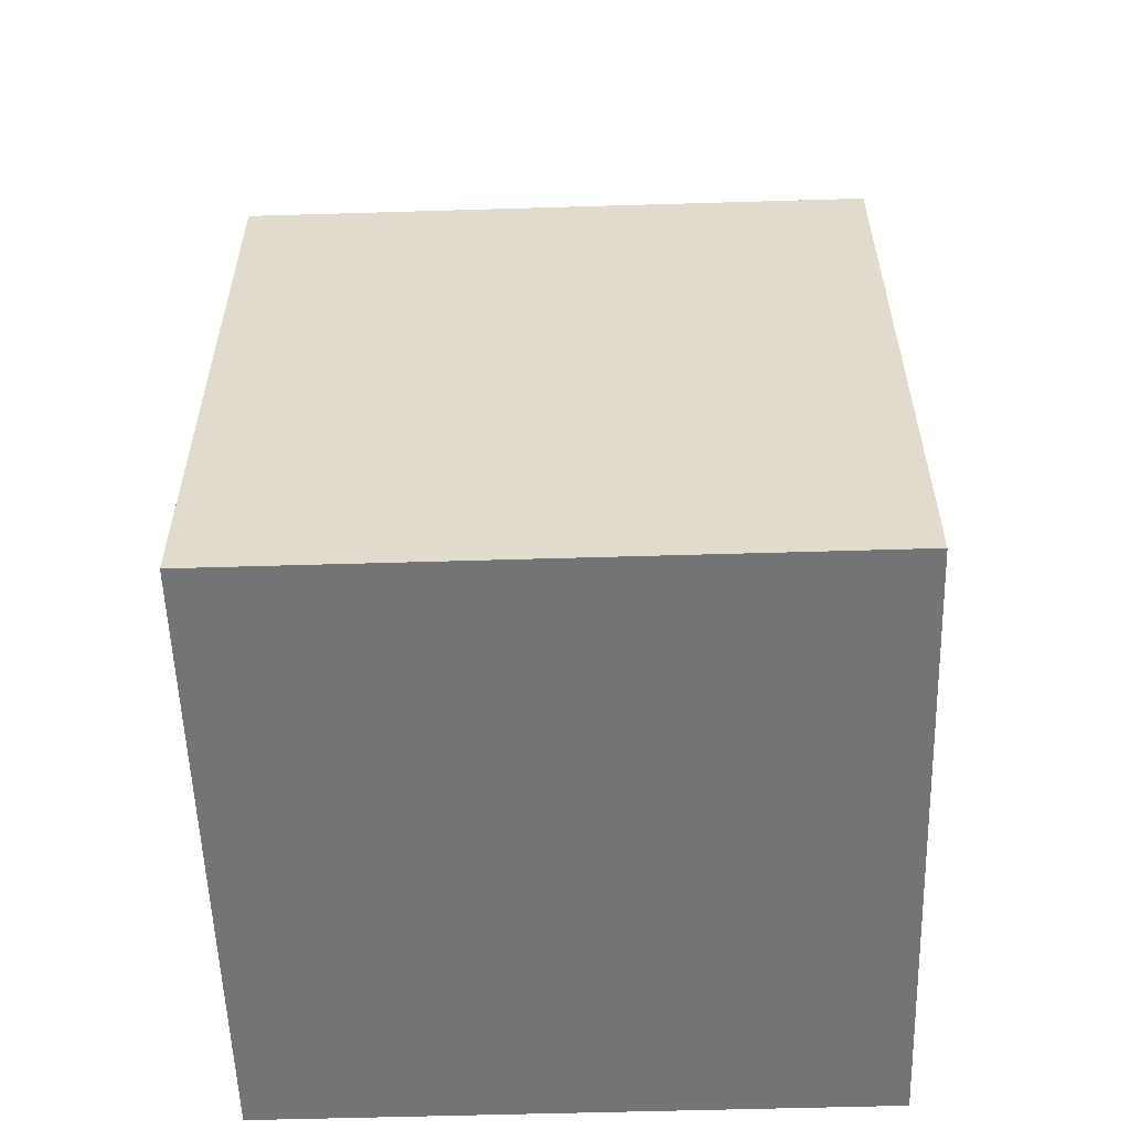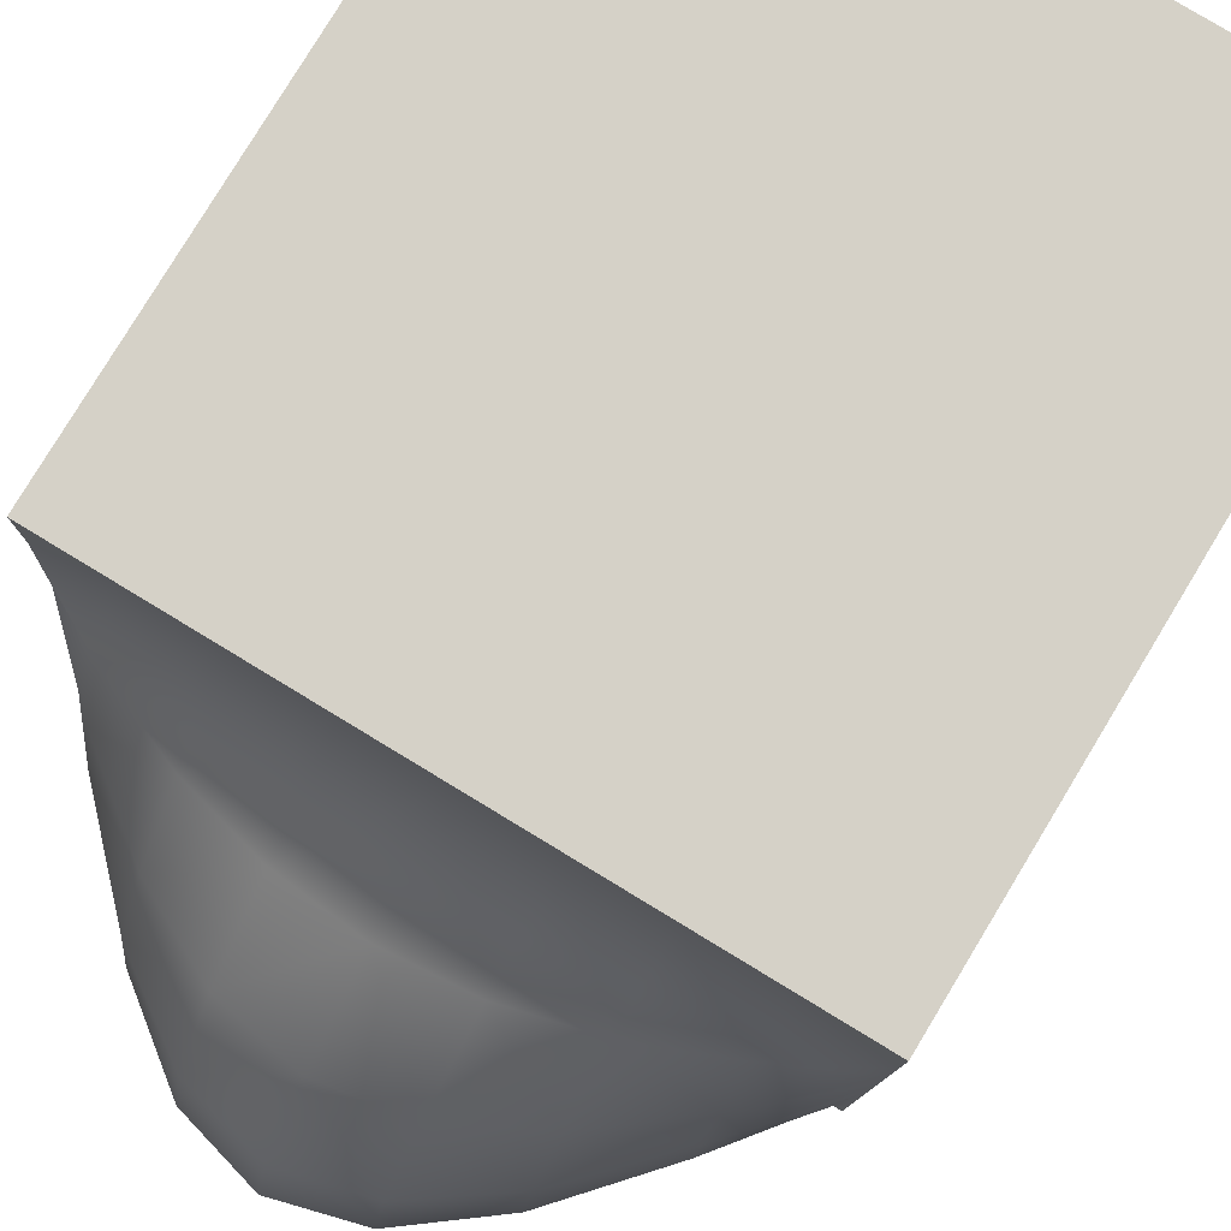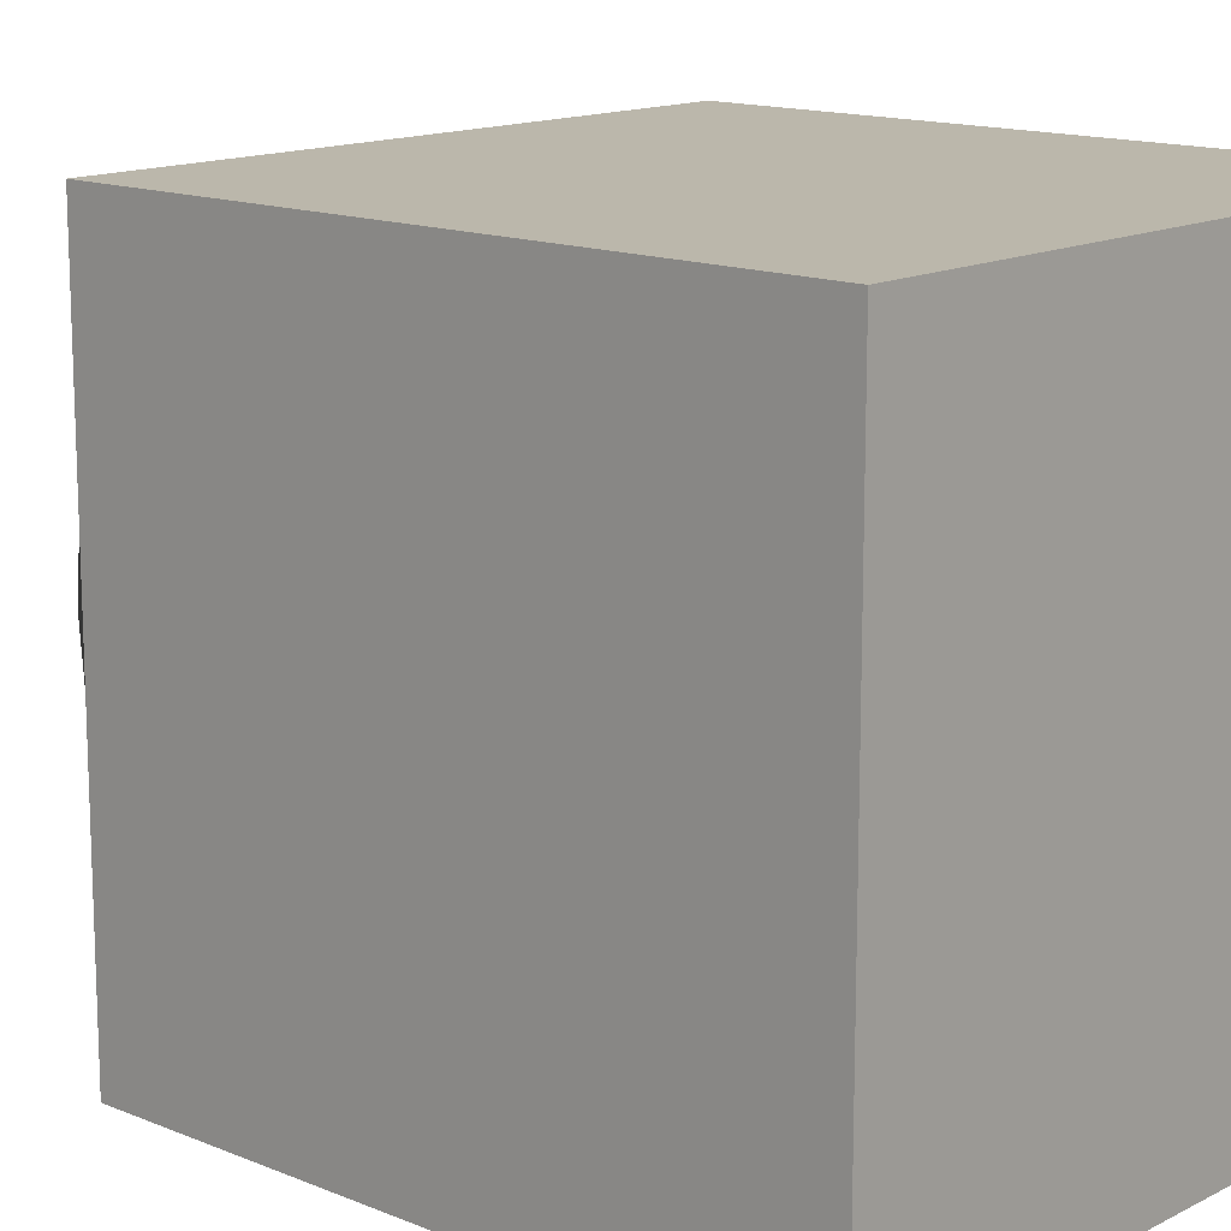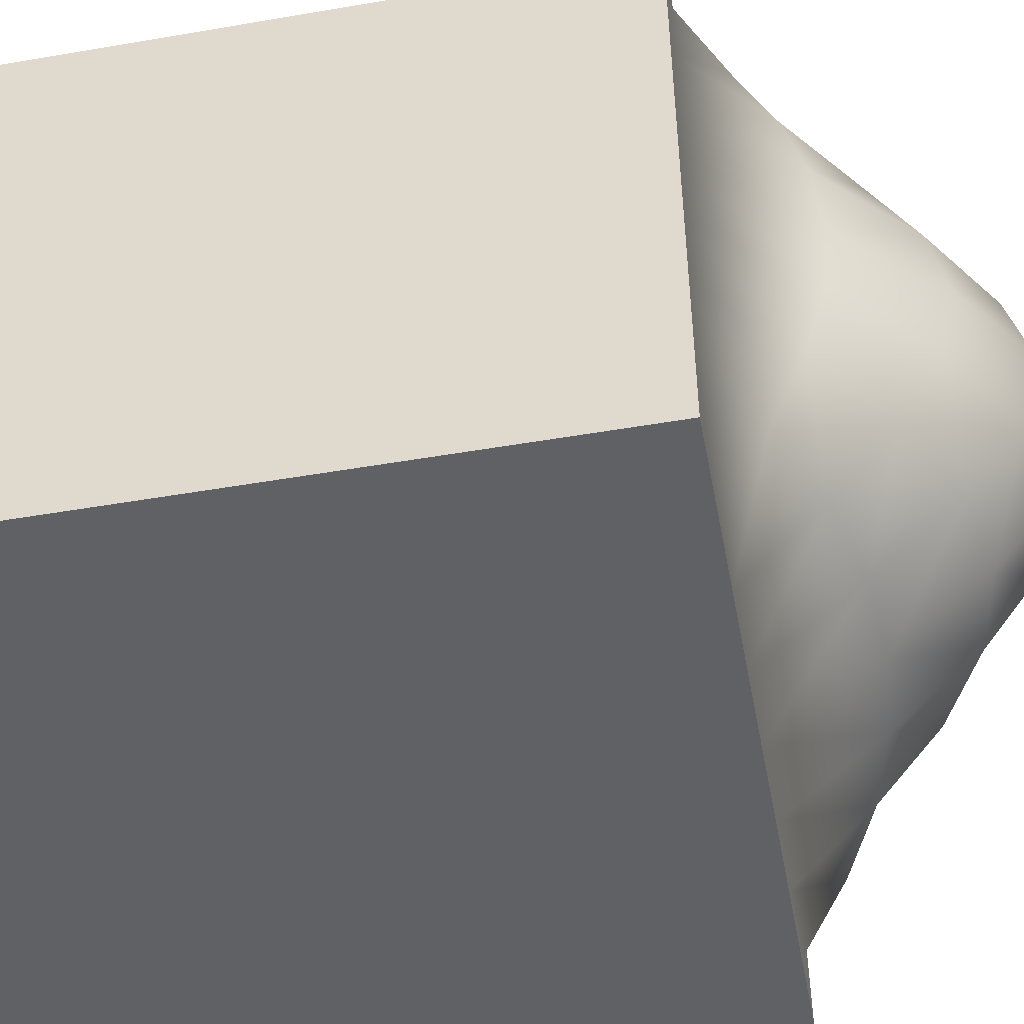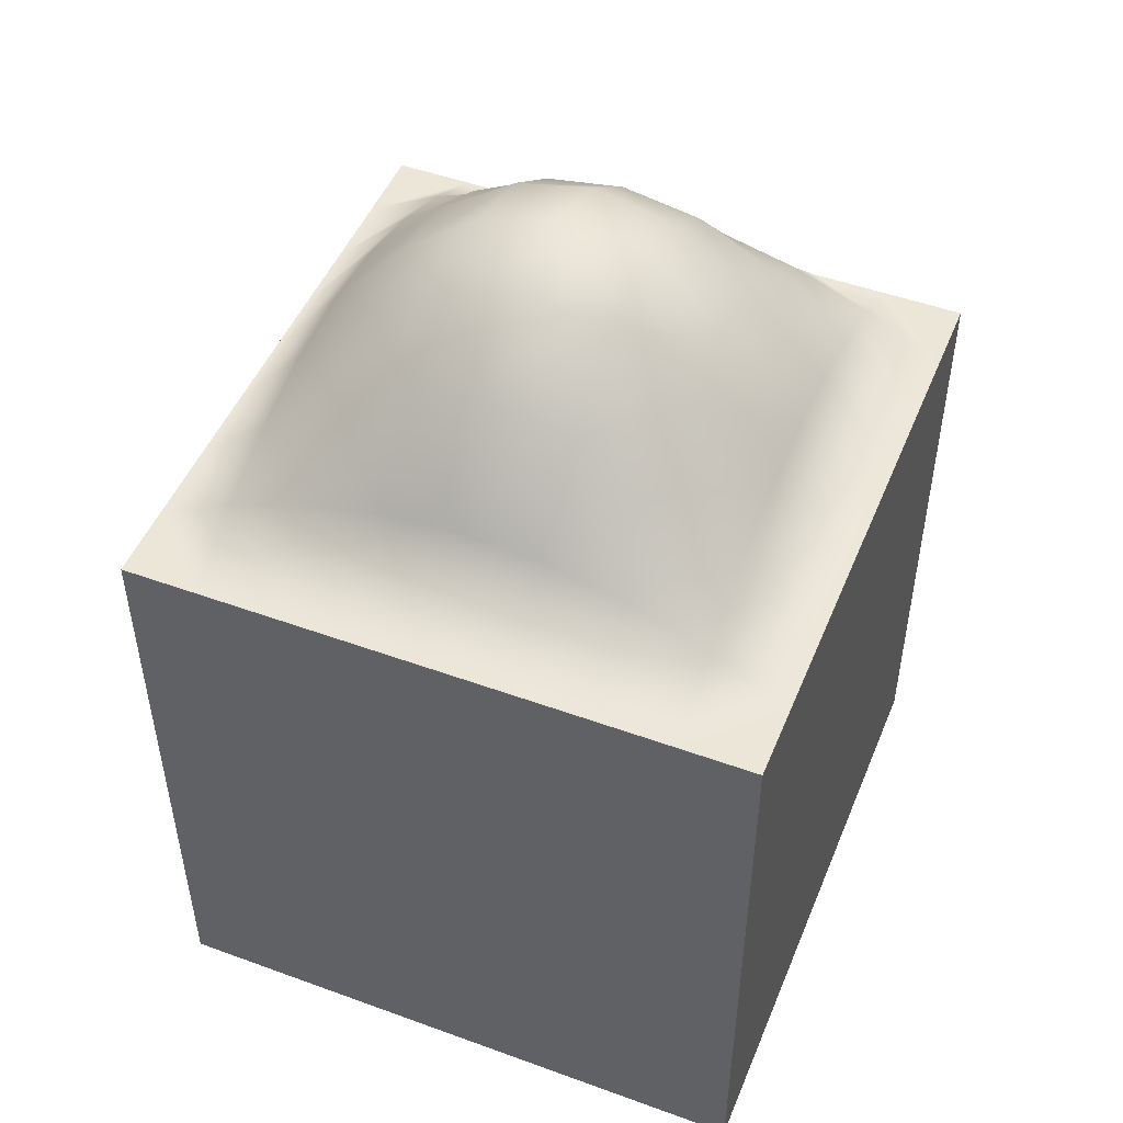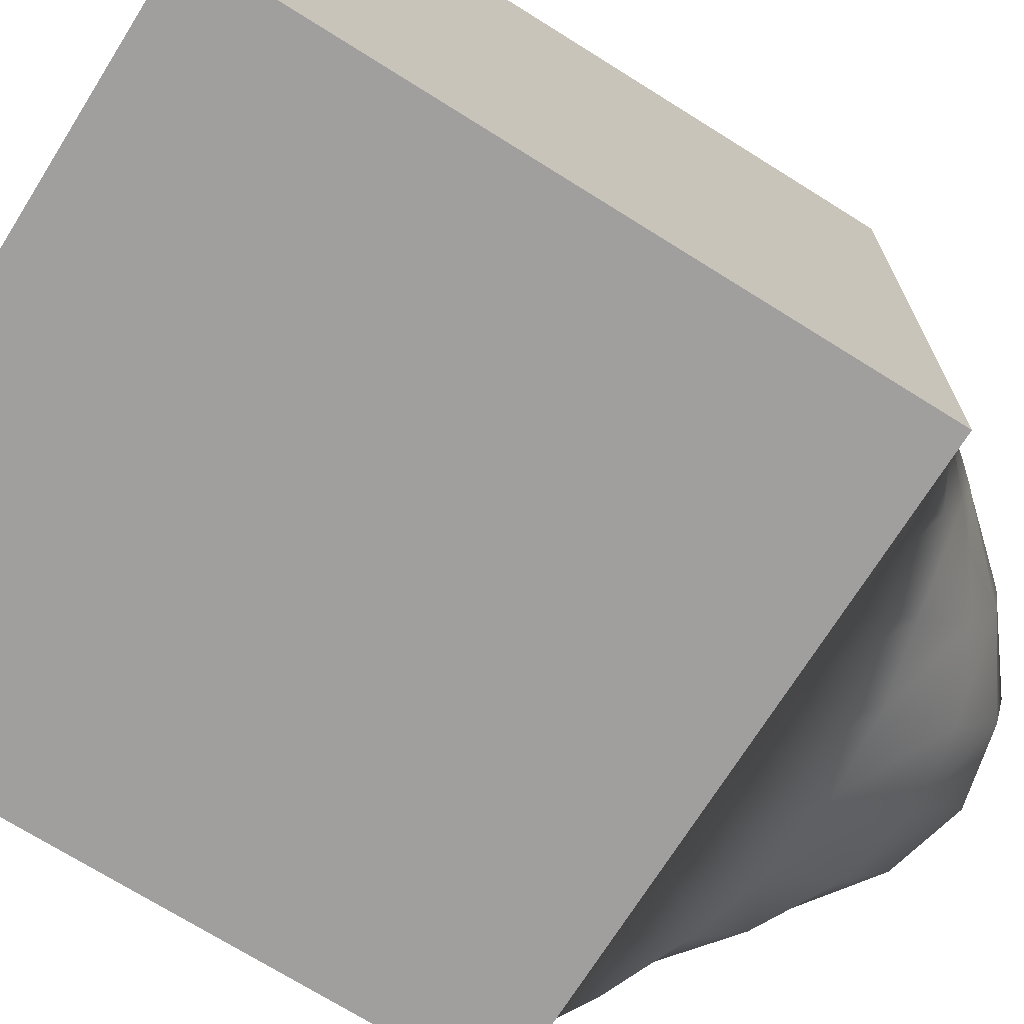
<metadata>
{"format":"obj","ext":"obj","renderer":"f3d","projection":"perspective","resolution":1024,"background":"white","views":[{"elev":-56.2,"azim":1.8,"up":"+Y"},{"elev":79.5,"azim":-148.8,"up":"+Z"},{"elev":14.2,"azim":-48.0,"up":"+Z"},{"elev":-50.3,"azim":100.7,"up":"+Z"},{"elev":48.9,"azim":112.0,"up":"+Y"},{"elev":-71.5,"azim":57.9,"up":"+Z"}]}
</metadata>
<code>
g default
v -100 -20.16 100
v 100 -20.16 100
v -75 0.2358 100
v -100 0.2358 100
v -50 0.2358 100
v -25 0.2358 100
v 0 0.2358 100
v 25 0.2358 100
v 50 0.2358 100
v 75 0.2358 100
v 100 0.2358 100
v 75 0.2358 -100
v 100 0.2358 -100
v 50 0.2358 -100
v 25 0.2358 -100
v -0 0.2358 -100
v -25 0.2358 -100
v -50 0.2358 -100
v -75 0.2358 -100
v -100 0.2358 -100
v 100 -20.16 -100
v -100 -20.16 -100
v 100 0.2358 75
v 100 0.2358 50
v 100 0.2358 25
v 100 0.2358 -0
v 100 0.2358 -25
v 100 0.2358 -50
v 100 0.2358 -75
v -100 0.2358 -75
v -100 0.2358 -50
v -100 0.2358 -25
v -100 0.2358 0
v -100 0.2358 25
v -100 0.2358 50
v -100 0.2358 75
g polySurface1 block_rect_curved_1x1:plat_rect_1x1_std:Mesh
f 1 2 4
f 4 2 3
f 3 2 5
f 5 2 6
f 6 2 7
f 7 2 8
f 8 2 9
f 9 2 10
f 2 11 10
f 13 22 12
f 12 22 14
f 14 22 15
f 15 22 16
f 16 22 17
f 17 22 18
f 18 22 19
f 20 19 22
f 22 13 21
f 2 21 11
f 11 21 23
f 23 21 24
f 24 21 25
f 25 21 26
f 26 21 27
f 27 21 28
f 28 21 29
f 21 13 29
f 22 1 20
f 20 1 30
f 30 1 31
f 31 1 32
f 32 1 33
f 33 1 34
f 34 1 35
f 35 1 36
f 1 4 36
g default
v -100 0.2358 100
v 100 0.2358 100
v -100 0.2358 -100
v 100 0.2358 -100
v 0 86.78 0
v -100 0.2358 0
v 0 0.2358 100
v 100 0.2358 0
v 0 0.2358 -100
v -50 43.5 -50
v -50 0.2358 -100
v -100 0.2358 -50
v -50 60.77 0
v 0 60.77 -50
v -50 43.5 50
v -100 0.2358 50
v -50 0.2358 100
v 0 60.77 50
v 50 43.5 50
v 50 0.2358 100
v 100 0.2358 50
v 50 60.77 0
v 50 43.5 -50
v 100 0.2358 -50
v 50 0.2358 -100
v -25 30.22 -75
v 0 32.36 -75
v -25 0.2358 -100
v -50 23.91 -75
v -25 56.32 -50
v -75 30.22 25
v -75 32.36 0
v -100 0.2358 25
v -75 23.91 50
v -50 56.32 25
v 25 30.22 75
v 0 32.36 75
v 25 0.2358 100
v 50 23.91 75
v 25 56.32 50
v 75 30.22 -25
v 75 32.36 0
v 100 0.2358 -25
v 75 23.91 -50
v 50 56.32 -25
v -75 13.75 -75
v -75 0.2358 -100
v -100 0.2358 -75
v -75 23.91 -50
v -75 30.22 -25
v -100 0.2358 -25
v -50 56.32 -25
v -25 73.85 -25
v -25 80 0
v 0 80 -25
v -75 13.75 75
v -100 0.2358 75
v -75 0.2358 100
v -50 23.91 75
v -25 30.22 75
v -25 0.2358 100
v -25 56.32 50
v -25 73.85 25
v 0 80 25
v 75 13.75 75
v 75 0.2358 100
v 100 0.2358 75
v 75 23.91 50
v 75 30.22 25
v 100 0.2358 25
v 50 56.32 25
v 25 73.85 25
v 25 80 0
v 75 13.75 -75
v 100 0.2358 -75
v 75 0.2358 -100
v 50 23.91 -75
v 25 30.22 -75
v 25 0.2358 -100
v 25 56.32 -50
v 25 73.85 -25
g block_rect_curved_1x1:plat_rect_1x1_std:Mesh polySurface3 polySurface2
f 50 63 66
f 66 63 62
f 49 68 71
f 71 68 67
f 54 73 76
f 76 73 72
f 58 78 81
f 81 78 77
f 65 47 82
f 82 47 83
f 48 87 85
f 85 87 86
f 88 49 89
f 89 49 90
f 70 52 92
f 92 52 93
f 53 97 95
f 95 97 96
f 98 54 99
f 99 54 100
f 75 56 101
f 101 56 102
f 57 106 104
f 104 106 105
f 107 58 108
f 108 58 109
f 80 60 110
f 110 60 111
f 61 115 113
f 113 115 114
f 116 50 117
f 117 50 91
f 63 45 62
f 62 45 64
f 47 65 64
f 64 65 62
f 65 46 62
f 62 46 66
f 68 42 67
f 67 42 69
f 52 70 69
f 69 70 67
f 70 51 67
f 67 51 71
f 73 43 72
f 72 43 74
f 56 75 74
f 74 75 72
f 75 55 72
f 72 55 76
f 78 44 77
f 77 44 79
f 60 80 79
f 79 80 77
f 80 59 77
f 77 59 81
f 39 84 83
f 83 84 82
f 84 48 82
f 82 48 85
f 46 65 85
f 85 65 82
f 87 42 86
f 86 42 68
f 49 88 68
f 68 88 86
f 88 46 86
f 86 46 85
f 41 91 90
f 90 91 89
f 91 50 89
f 89 50 66
f 46 88 66
f 66 88 89
f 37 94 93
f 93 94 92
f 94 53 92
f 92 53 95
f 51 70 95
f 95 70 92
f 97 43 96
f 96 43 73
f 54 98 73
f 73 98 96
f 98 51 96
f 96 51 95
f 41 90 100
f 100 90 99
f 90 49 99
f 99 49 71
f 51 98 71
f 71 98 99
f 38 103 102
f 102 103 101
f 103 57 101
f 101 57 104
f 55 75 104
f 104 75 101
f 106 44 105
f 105 44 78
f 58 107 78
f 78 107 105
f 107 55 105
f 105 55 104
f 41 100 109
f 109 100 108
f 100 54 108
f 108 54 76
f 55 107 76
f 76 107 108
f 40 112 111
f 111 112 110
f 112 61 110
f 110 61 113
f 59 80 113
f 113 80 110
f 115 45 114
f 114 45 63
f 50 116 63
f 63 116 114
f 116 59 114
f 114 59 113
f 41 109 91
f 91 109 117
f 109 58 117
f 117 58 81
f 59 116 81
f 81 116 117
g default
v -100 -20.16 100
v 100 -20.16 100
v -100 -20.16 -100
v 100 -20.16 -100
v 100 -205.8 -100
v -100 -205.8 -100
v -100 -205.8 100
v 100 -205.8 100
g block_rect_curved_1x1:plat_rect_1x1_std:Mesh polySurface2 polySurface4
f 123 122 124
f 124 122 125
f 120 121 123
f 123 121 122
f 118 120 124
f 124 120 123
f 121 119 122
f 122 119 125
f 119 118 125
f 125 118 124

</code>
